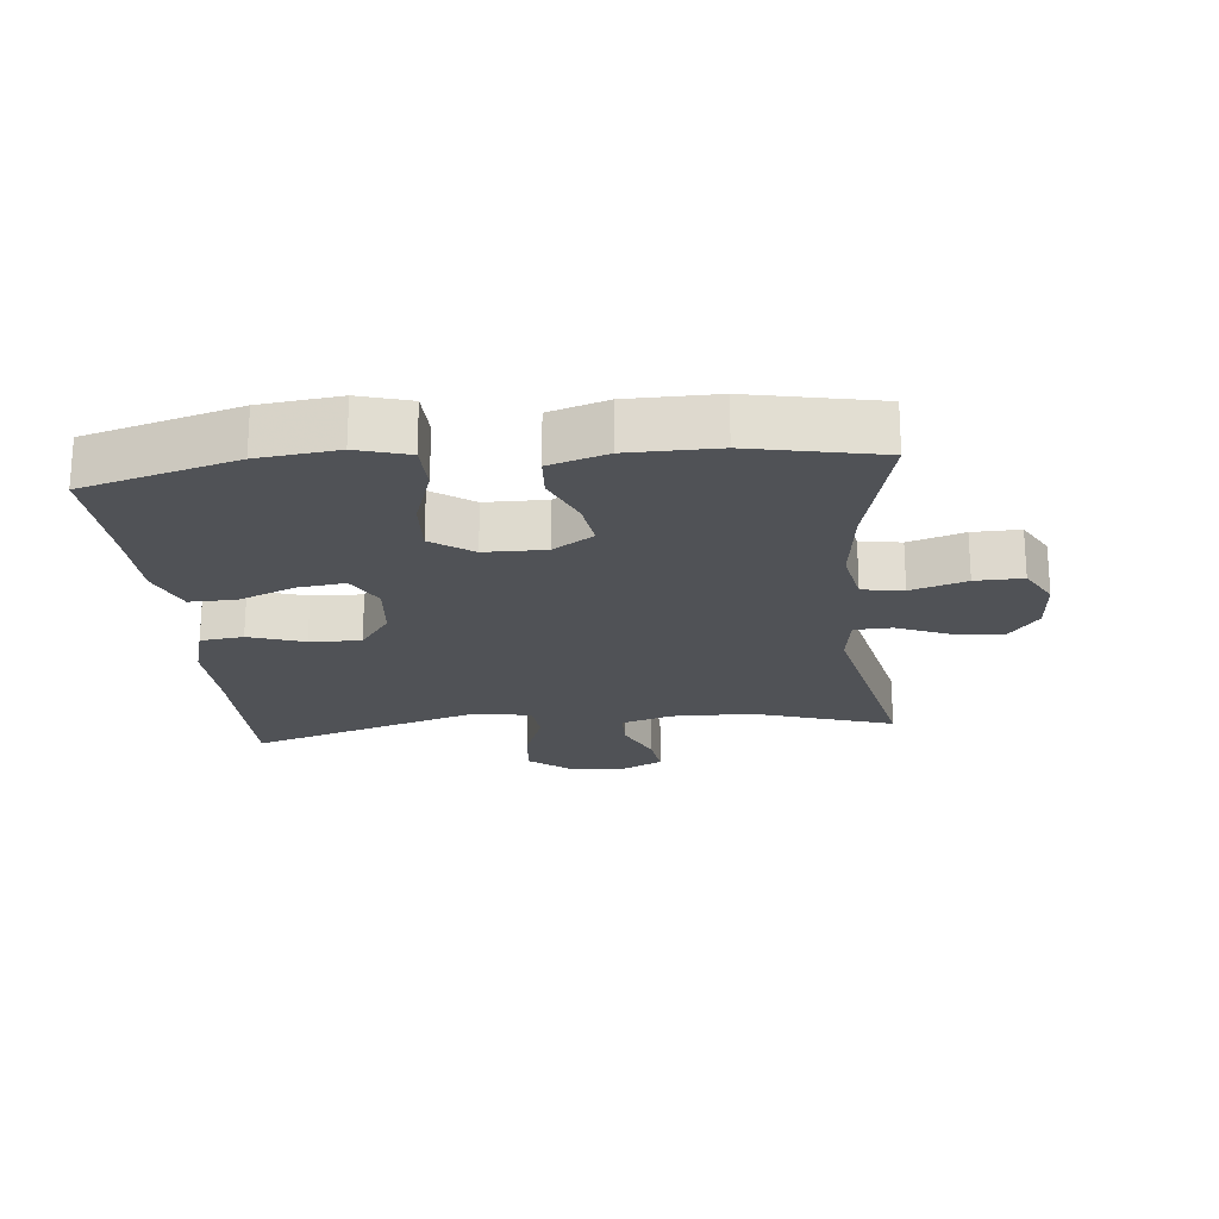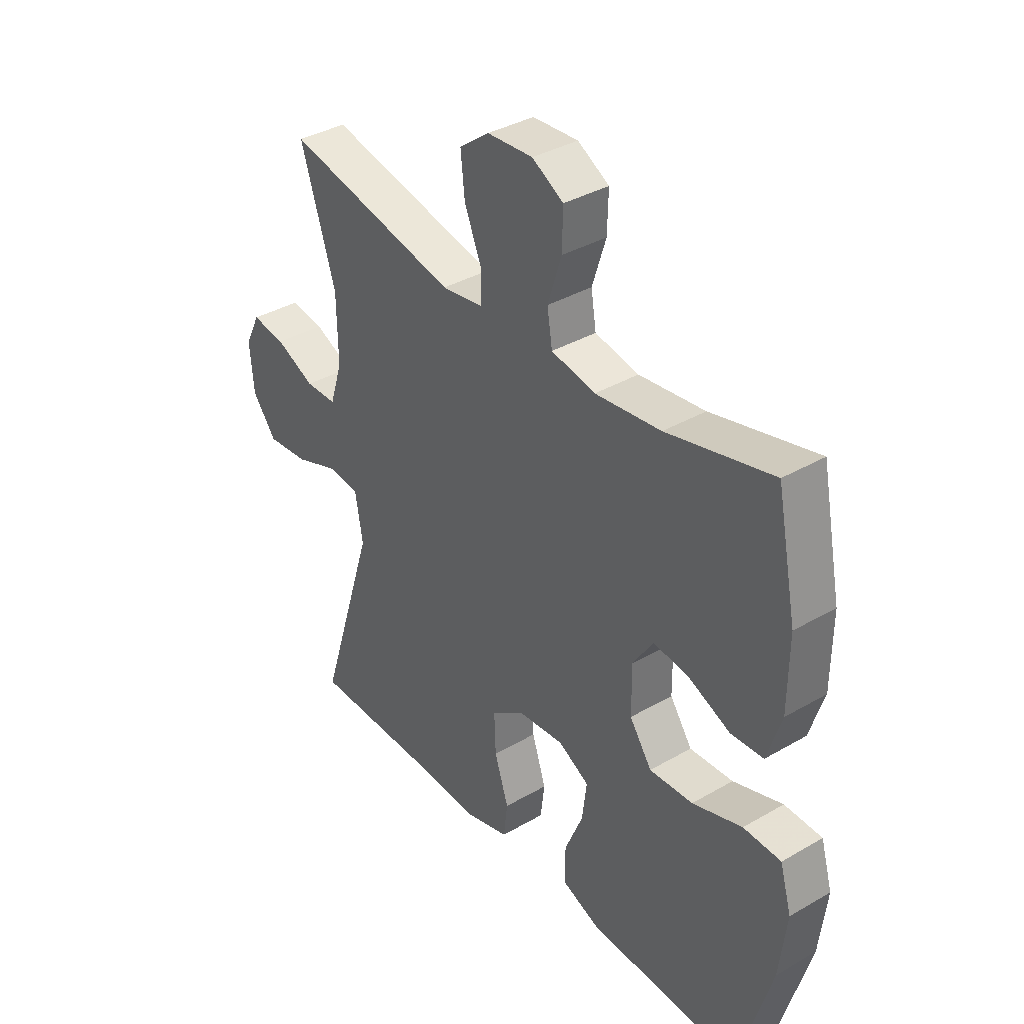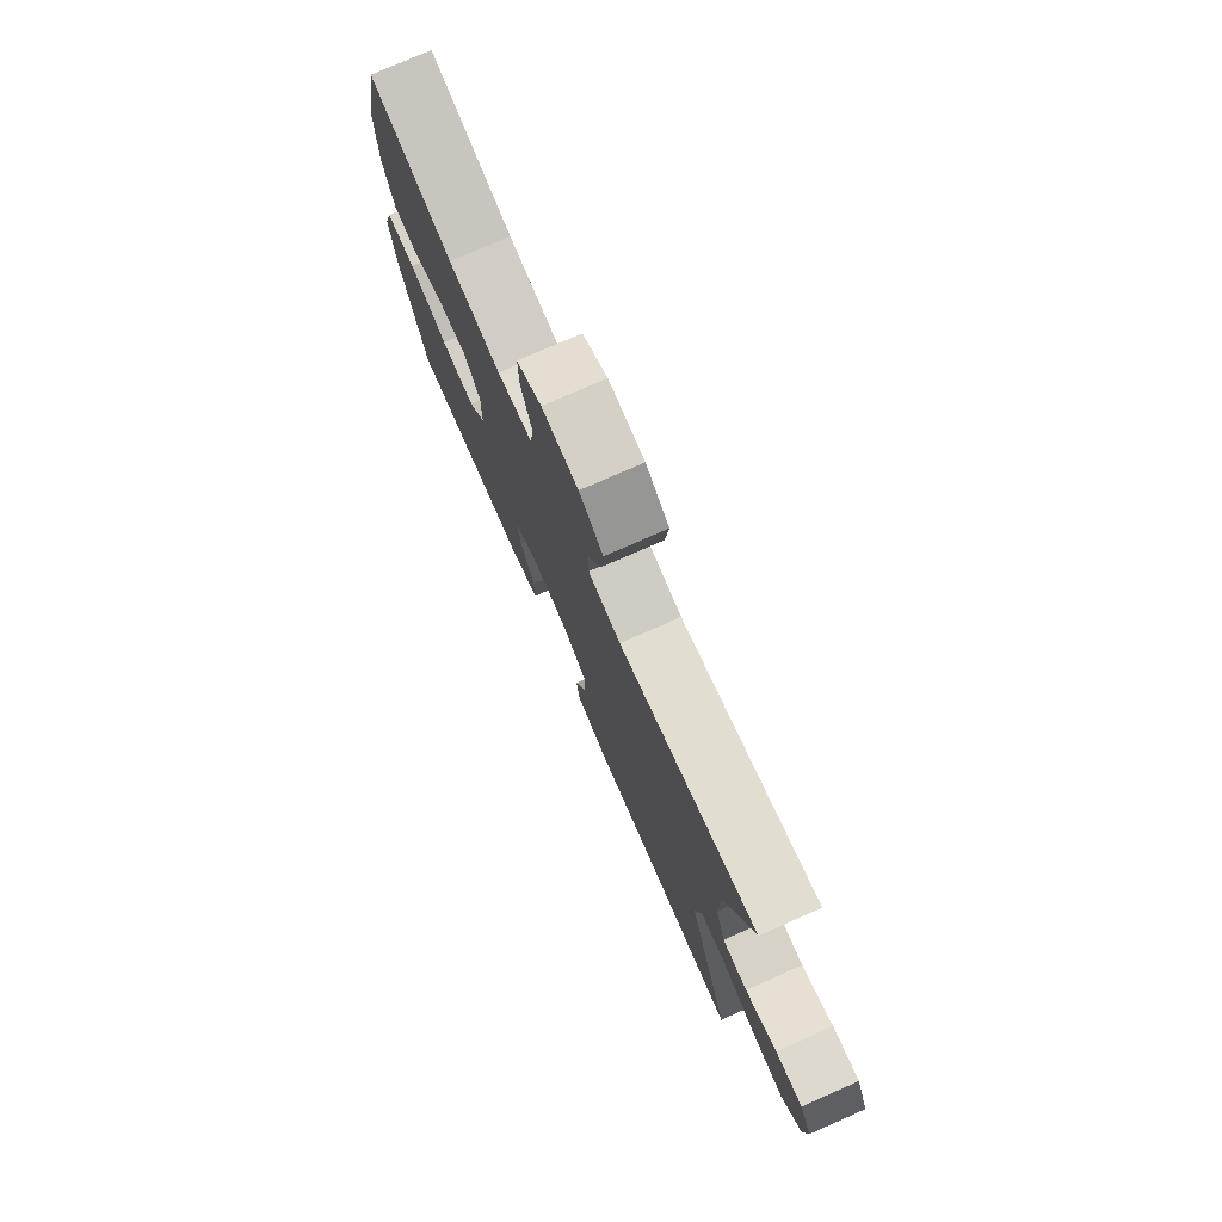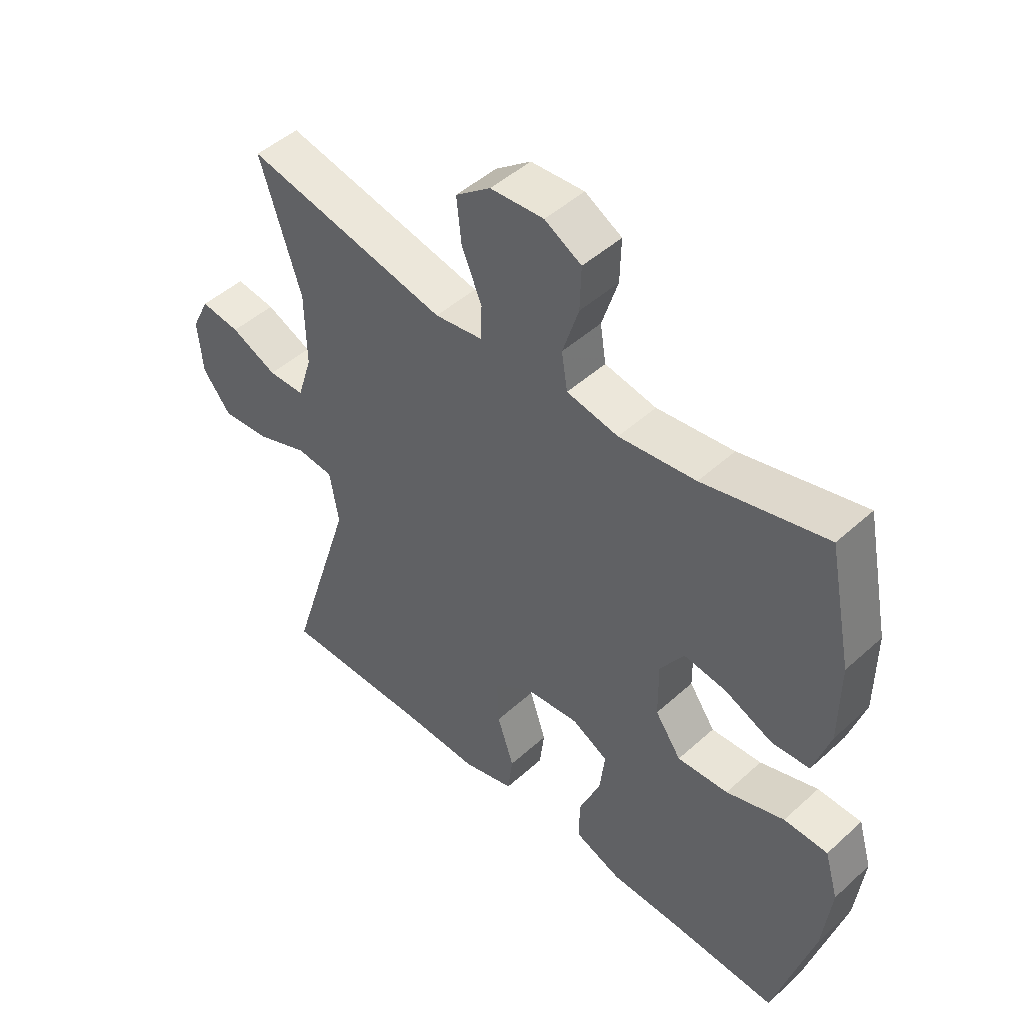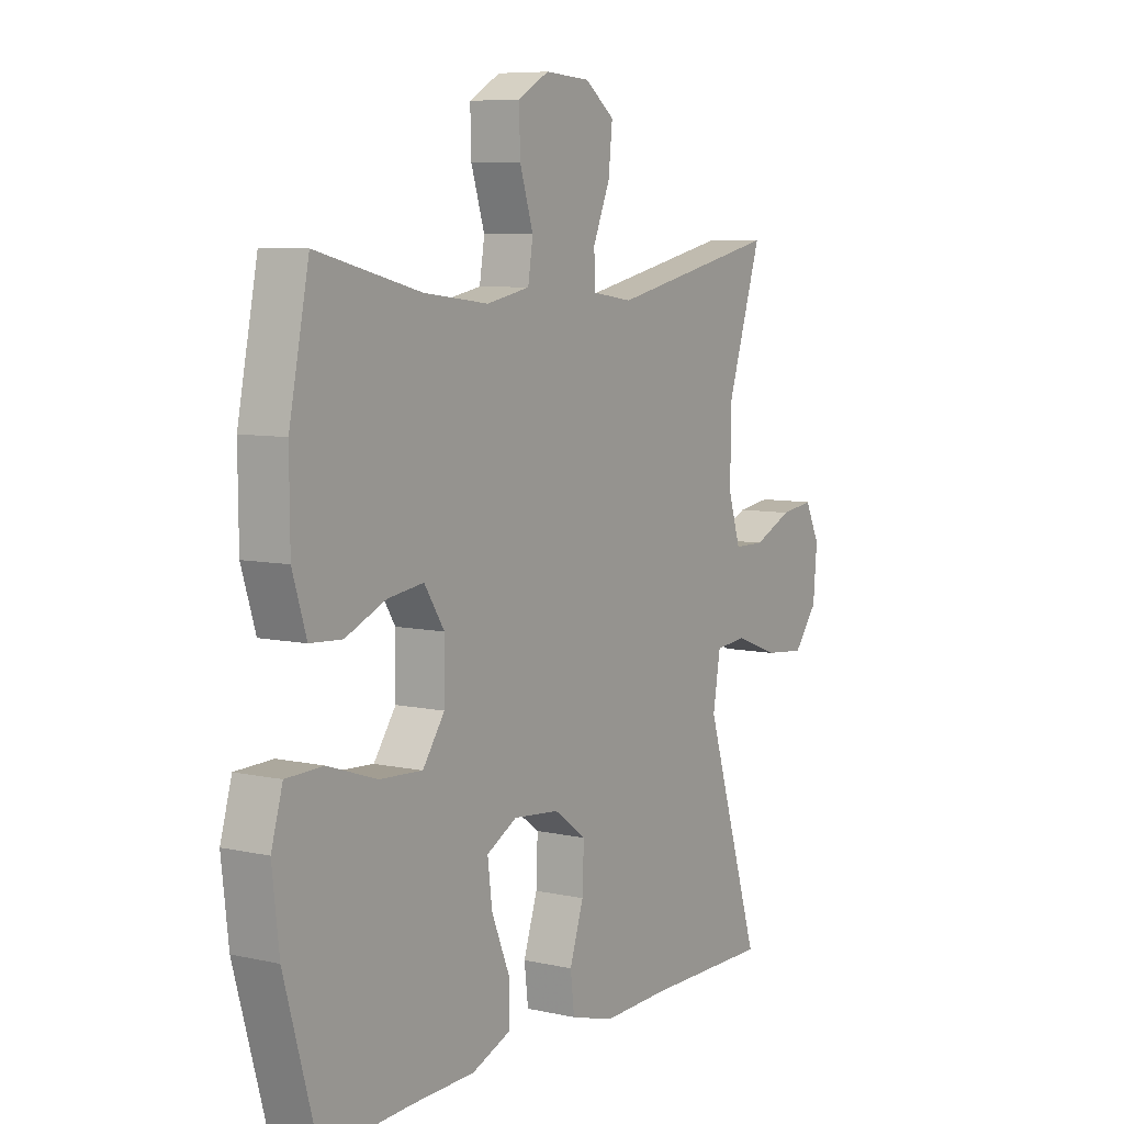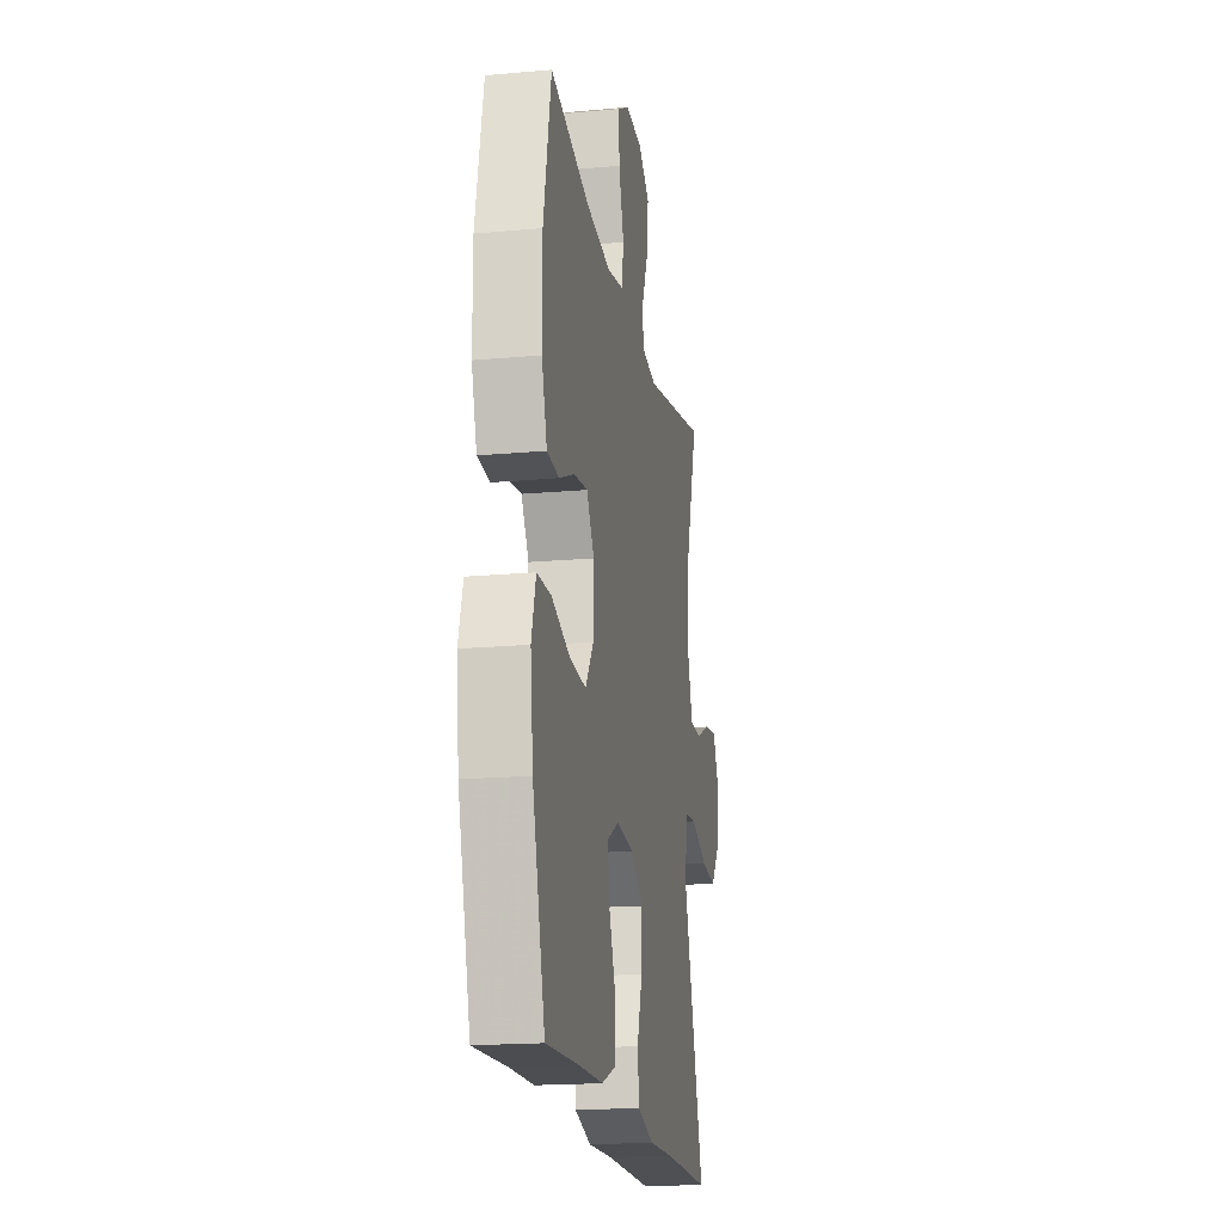
<metadata>
{"format":"obj","ext":"obj","renderer":"f3d","projection":"perspective","resolution":1024,"background":"white","views":[{"elev":-21.1,"azim":-84.3,"up":"+Y"},{"elev":37.0,"azim":-126.8,"up":"+Z"},{"elev":77.3,"azim":66.3,"up":"+Z"},{"elev":47.4,"azim":-135.5,"up":"+Z"},{"elev":7.4,"azim":-57.6,"up":"+Z"},{"elev":-18.5,"azim":-80.1,"up":"+Z"}]}
</metadata>
<code>
v 0.5 0.07 -0.5
v 0.248 0.07 -0.499
v 0.116 0.07 -0.503
v 0.029 0.07 -0.478
v 0.021 0.07 -0.412
v 0.049 0.07 -0.327
v 0.052 0.07 -0.249
v -0.013 0.07 -0.202
v -0.105 0.07 -0.193
v -0.166 0.07 -0.226
v -0.157 0.07 -0.299
v -0.121 0.07 -0.386
v -0.12 0.07 -0.457
v -0.199 0.07 -0.488
v -0.324 0.07 -0.491
v -0.5 0.07 -0.5
v -0.566 0.07 -0.265
v -0.58 0.07 -0.143
v -0.557 0.07 -0.064
v -0.483 0.07 -0.062
v -0.385 0.07 -0.095
v -0.299 0.07 -0.1
v -0.255 0.07 -0.037
v -0.254 0.07 0.056
v -0.294 0.07 0.118
v -0.366 0.07 0.108
v -0.447 0.07 0.073
v -0.511 0.07 0.077
v -0.539 0.07 0.166
v -0.54 0.07 0.302
v -0.5 0.07 0.5
v -0.292 0.07 0.448
v -0.162 0.07 0.432
v -0.075 0.07 0.449
v -0.065 0.07 0.512
v -0.092 0.07 0.597
v -0.094 0.07 0.67
v -0.032 0.07 0.705
v 0.058 0.07 0.699
v 0.117 0.07 0.654
v 0.109 0.07 0.578
v 0.075 0.07 0.497
v 0.077 0.07 0.439
v 0.158 0.07 0.427
v 0.5 0.07 0.5
v 0.431 0.07 0.285
v 0.429 0.07 0.16
v 0.454 0.07 0.081
v 0.516 0.07 0.08
v 0.594 0.07 0.115
v 0.661 0.07 0.124
v 0.691 0.07 0.063
v 0.683 0.07 -0.028
v 0.635 0.07 -0.089
v 0.553 0.07 -0.081
v 0.465 0.07 -0.048
v 0.403 0.07 -0.054
v 0.388 0.07 -0.143
v 0.5 0 -0.5
v 0.248 0 -0.499
v 0.116 0 -0.503
v 0.029 0 -0.478
v 0.021 0 -0.412
v 0.049 0 -0.327
v 0.052 0 -0.249
v -0.013 0 -0.202
v -0.105 0 -0.193
v -0.166 0 -0.226
v -0.157 0 -0.299
v -0.121 0 -0.386
v -0.12 0 -0.457
v -0.199 0 -0.488
v -0.324 0 -0.491
v -0.5 0 -0.5
v -0.566 0 -0.265
v -0.58 0 -0.143
v -0.557 0 -0.064
v -0.483 0 -0.062
v -0.385 0 -0.095
v -0.299 0 -0.1
v -0.255 0 -0.037
v -0.254 0 0.056
v -0.294 0 0.118
v -0.366 0 0.108
v -0.447 0 0.073
v -0.511 0 0.077
v -0.539 0 0.166
v -0.54 0 0.302
v -0.5 0 0.5
v -0.292 0 0.448
v -0.162 0 0.432
v -0.075 0 0.449
v -0.065 0 0.512
v -0.092 0 0.597
v -0.094 0 0.67
v -0.032 0 0.705
v 0.058 0 0.699
v 0.117 0 0.654
v 0.109 0 0.578
v 0.075 0 0.497
v 0.077 0 0.439
v 0.158 0 0.427
v 0.5 0 0.5
v 0.431 0 0.285
v 0.429 0 0.16
v 0.454 0 0.081
v 0.516 0 0.08
v 0.594 0 0.115
v 0.661 0 0.124
v 0.691 0 0.063
v 0.683 0 -0.028
v 0.635 0 -0.089
v 0.553 0 -0.081
v 0.465 0 -0.048
v 0.403 0 -0.054
v 0.388 0 -0.143
f 53 54 55 56
f 51 52 53 56
f 49 50 51 56
f 48 49 56 57
f 47 48 57
f 46 47 57 58
f 44 45 46
f 43 44 46 58
f 39 40 41 42
f 39 42 43
f 38 39 43
f 35 36 37 38
f 34 35 38 43
f 33 34 43 58
f 29 30 31 32
f 26 27 28 29
f 25 26 29 32
f 24 25 32 33
f 18 19 20 21
f 18 21 22
f 15 16 17 18
f 15 18 22
f 14 15 22 23
f 11 12 13 14
f 10 11 14 23
f 3 4 5 6
f 2 3 6 7
f 1 2 7
f 58 1 7 8
f 9 10 23 24
f 24 33 58
f 8 9 24 58
f 114 113 112 111
f 114 111 110 109
f 114 109 108 107
f 115 114 107 106
f 115 106 105
f 116 115 105 104
f 104 103 102
f 116 104 102 101
f 100 99 98 97
f 101 100 97
f 101 97 96
f 96 95 94 93
f 101 96 93 92
f 116 101 92 91
f 90 89 88 87
f 87 86 85 84
f 90 87 84 83
f 91 90 83 82
f 79 78 77 76
f 80 79 76
f 76 75 74 73
f 80 76 73
f 81 80 73 72
f 72 71 70 69
f 81 72 69 68
f 64 63 62 61
f 65 64 61 60
f 65 60 59
f 66 65 59 116
f 82 81 68 67
f 116 91 82
f 116 82 67 66
f 1 59 60 2
f 2 60 61 3
f 3 61 62 4
f 4 62 63 5
f 5 63 64 6
f 6 64 65 7
f 7 65 66 8
f 8 66 67 9
f 9 67 68 10
f 10 68 69 11
f 11 69 70 12
f 12 70 71 13
f 13 71 72 14
f 14 72 73 15
f 15 73 74 16
f 16 74 75 17
f 17 75 76 18
f 18 76 77 19
f 19 77 78 20
f 20 78 79 21
f 21 79 80 22
f 22 80 81 23
f 23 81 82 24
f 24 82 83 25
f 25 83 84 26
f 26 84 85 27
f 27 85 86 28
f 28 86 87 29
f 29 87 88 30
f 30 88 89 31
f 31 89 90 32
f 32 90 91 33
f 33 91 92 34
f 34 92 93 35
f 35 93 94 36
f 36 94 95 37
f 37 95 96 38
f 38 96 97 39
f 39 97 98 40
f 40 98 99 41
f 41 99 100 42
f 42 100 101 43
f 43 101 102 44
f 44 102 103 45
f 45 103 104 46
f 46 104 105 47
f 47 105 106 48
f 48 106 107 49
f 49 107 108 50
f 50 108 109 51
f 51 109 110 52
f 52 110 111 53
f 53 111 112 54
f 54 112 113 55
f 55 113 114 56
f 56 114 115 57
f 57 115 116 58
f 58 116 59 1

</code>
